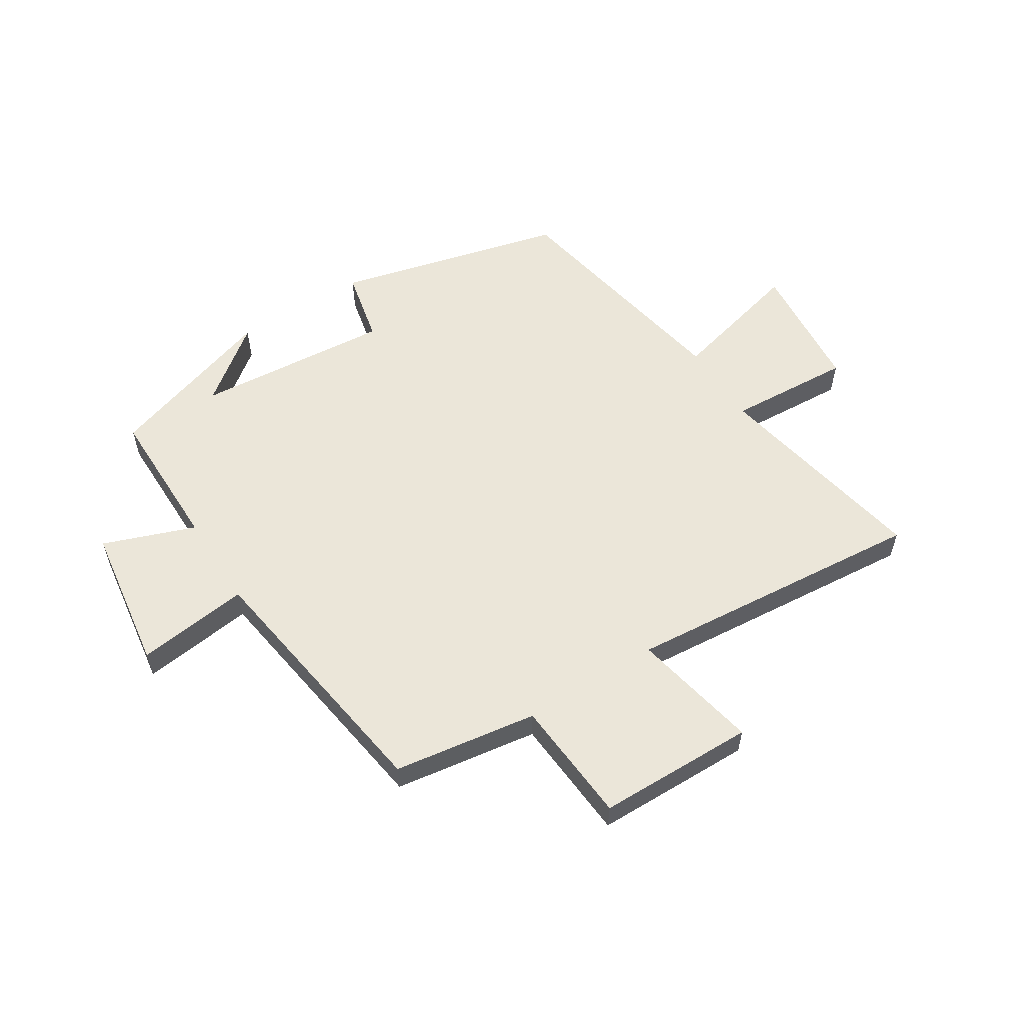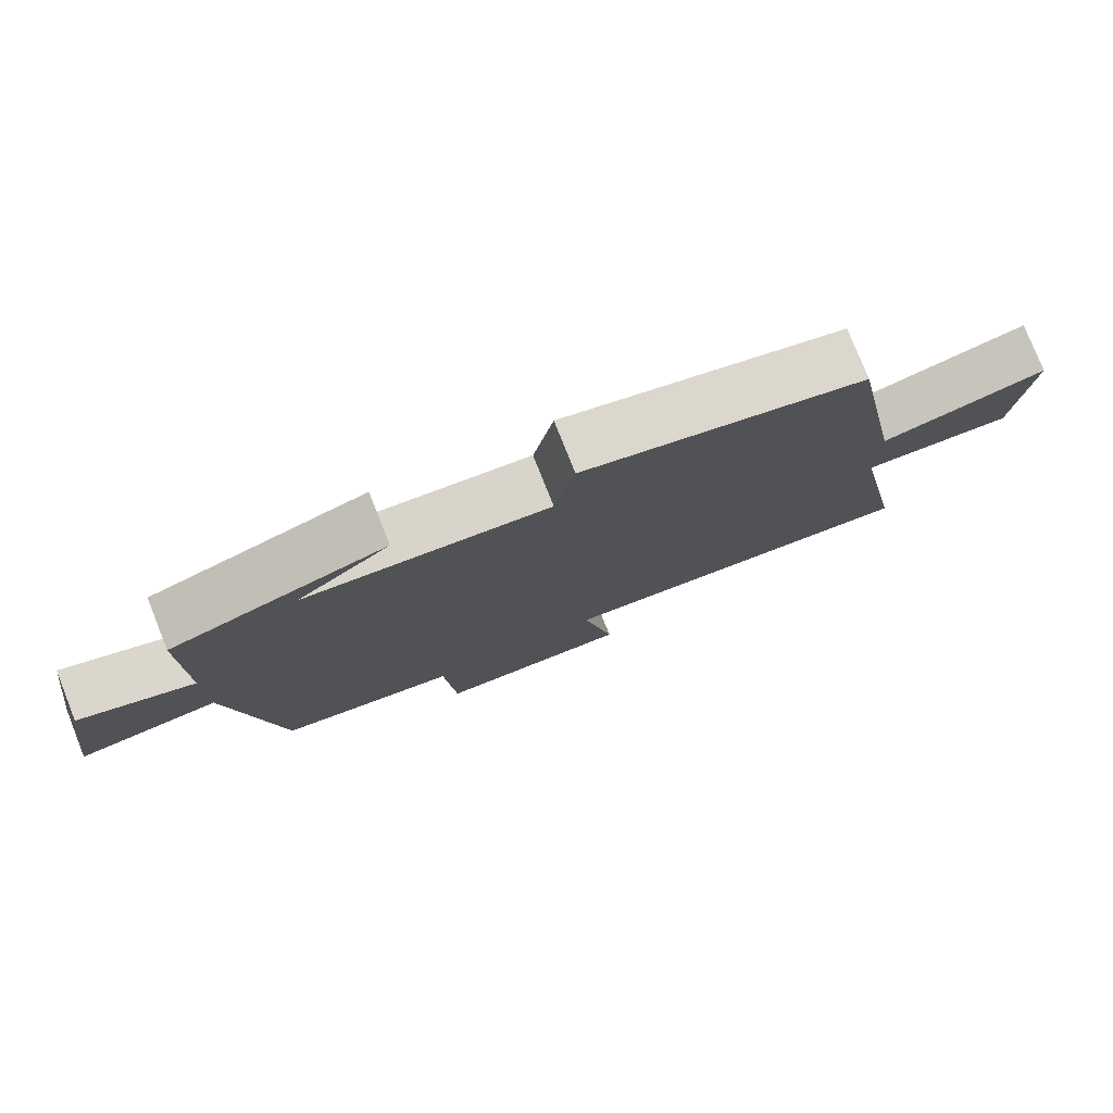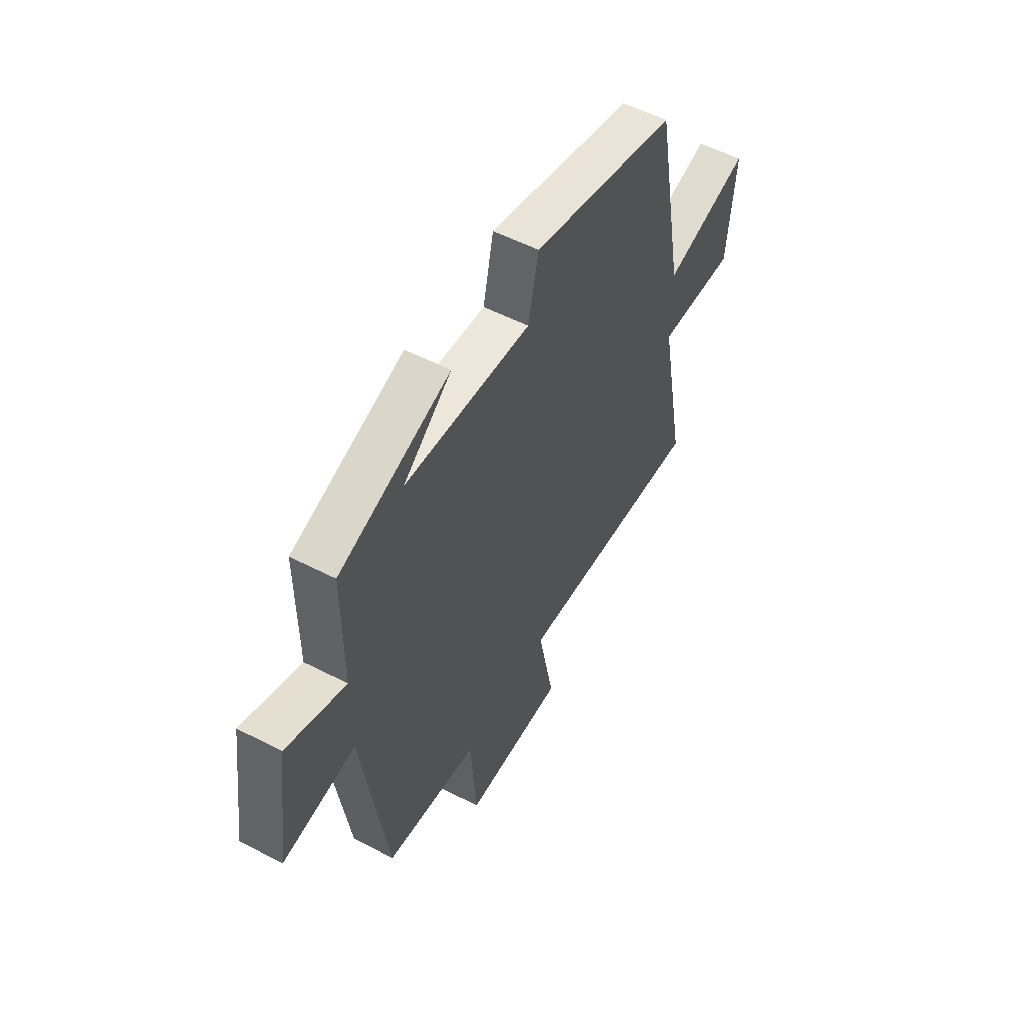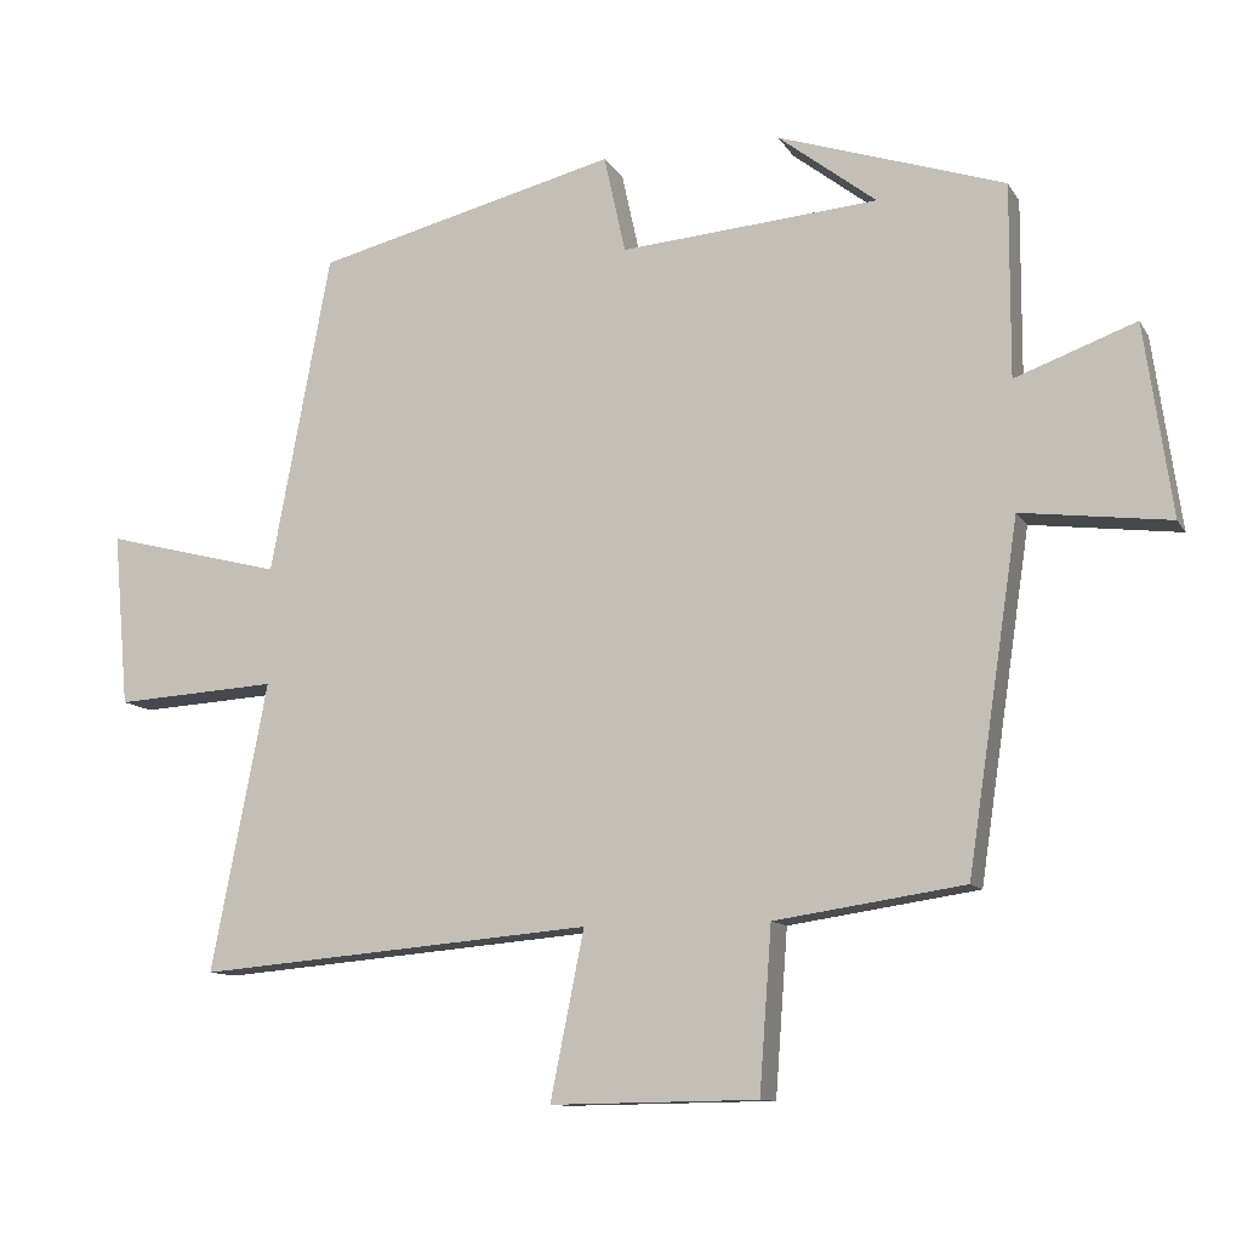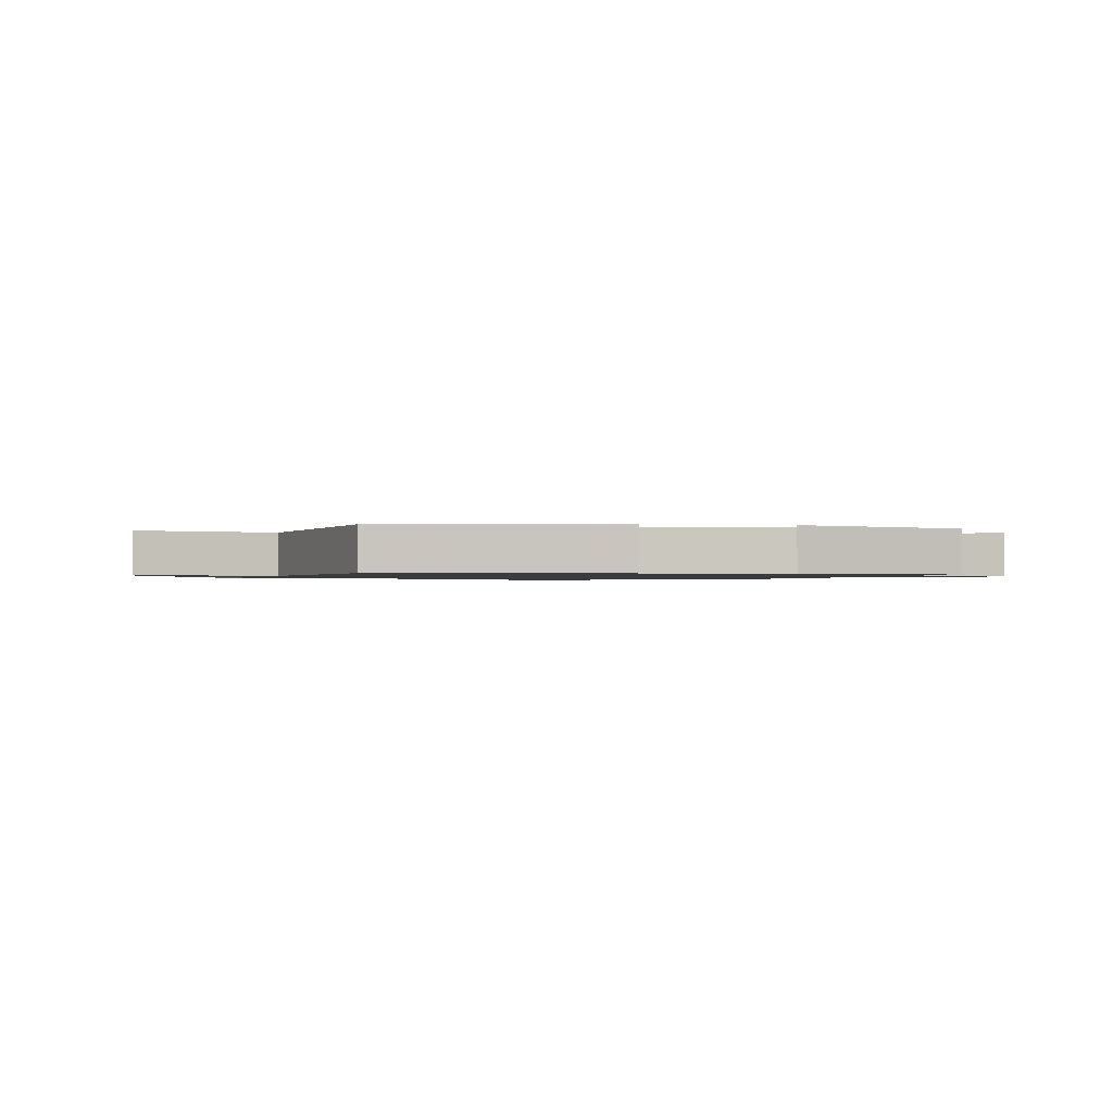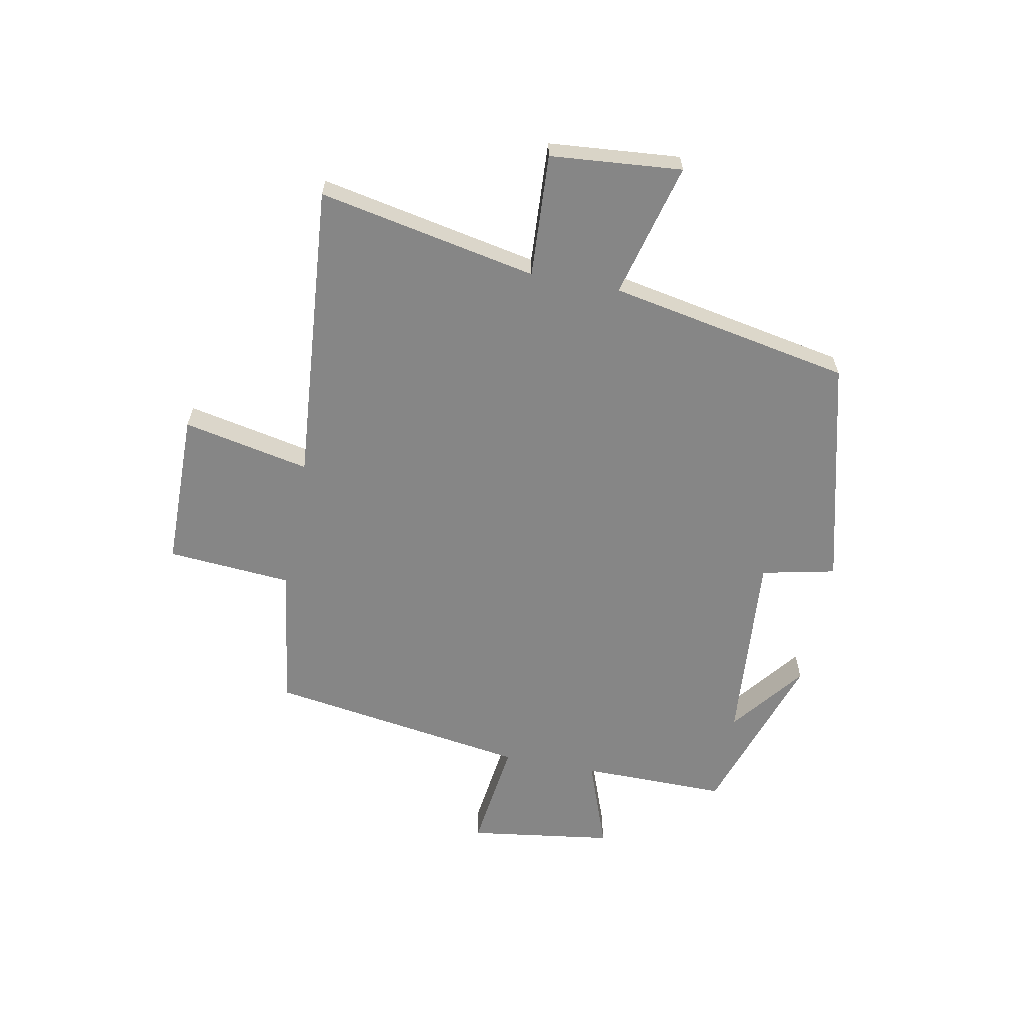
<metadata>
{"format":"obj","ext":"obj","renderer":"f3d","projection":"perspective","resolution":1024,"background":"white","views":[{"elev":57.0,"azim":147.7,"up":"+Y"},{"elev":78.0,"azim":158.3,"up":"+Z"},{"elev":54.2,"azim":118.8,"up":"+Z"},{"elev":-10.9,"azim":19.4,"up":"+Z"},{"elev":-1.1,"azim":-12.2,"up":"+Y"},{"elev":-62.0,"azim":-101.1,"up":"+Y"}]}
</metadata>
<code>
v 0.433 0.07 -0.463
v 0.186 0.07 -0.5
v 0.17 0.07 -0.714
v -0.1 0.07 -0.718
v -0.056 0.07 -0.5
v -0.573 0.07 -0.545
v -0.5 0.07 -0.169
v -0.712 0.07 -0.182
v -0.732 0.07 0.044
v -0.5 0.07 -0.015
v -0.422 0.07 0.401
v -0.03 0.07 0.5
v -0.002 0.07 0.373
v 0.334 0.07 0.401
v 0.206 0.07 0.5
v 0.501 0.07 0.404
v 0.5 0.07 0.153
v 0.657 0.07 0.211
v 0.693 0.07 -0.039
v 0.5 0.07 -0.015
v 0.433 0 -0.463
v 0.186 0 -0.5
v 0.17 0 -0.714
v -0.1 0 -0.718
v -0.056 0 -0.5
v -0.573 0 -0.545
v -0.5 0 -0.169
v -0.712 0 -0.182
v -0.732 0 0.044
v -0.5 0 -0.015
v -0.422 0 0.401
v -0.03 0 0.5
v -0.002 0 0.373
v 0.334 0 0.401
v 0.206 0 0.5
v 0.501 0 0.404
v 0.5 0 0.153
v 0.657 0 0.211
v 0.693 0 -0.039
v 0.5 0 -0.015
f 17 18 19 20
f 17 20 1 2
f 16 17 2
f 14 15 16
f 13 14 16 2
f 10 11 12 13
f 10 13 2 3
f 7 8 9 10
f 5 6 7
f 5 7 10
f 3 4 5
f 3 5 10
f 40 39 38 37
f 22 21 40 37
f 22 37 36
f 36 35 34
f 22 36 34 33
f 33 32 31 30
f 23 22 33 30
f 30 29 28 27
f 27 26 25
f 30 27 25
f 25 24 23
f 30 25 23
f 1 21 22 2
f 2 22 23 3
f 3 23 24 4
f 4 24 25 5
f 5 25 26 6
f 6 26 27 7
f 7 27 28 8
f 8 28 29 9
f 9 29 30 10
f 10 30 31 11
f 11 31 32 12
f 12 32 33 13
f 13 33 34 14
f 14 34 35 15
f 15 35 36 16
f 16 36 37 17
f 17 37 38 18
f 18 38 39 19
f 19 39 40 20
f 20 40 21 1

</code>
